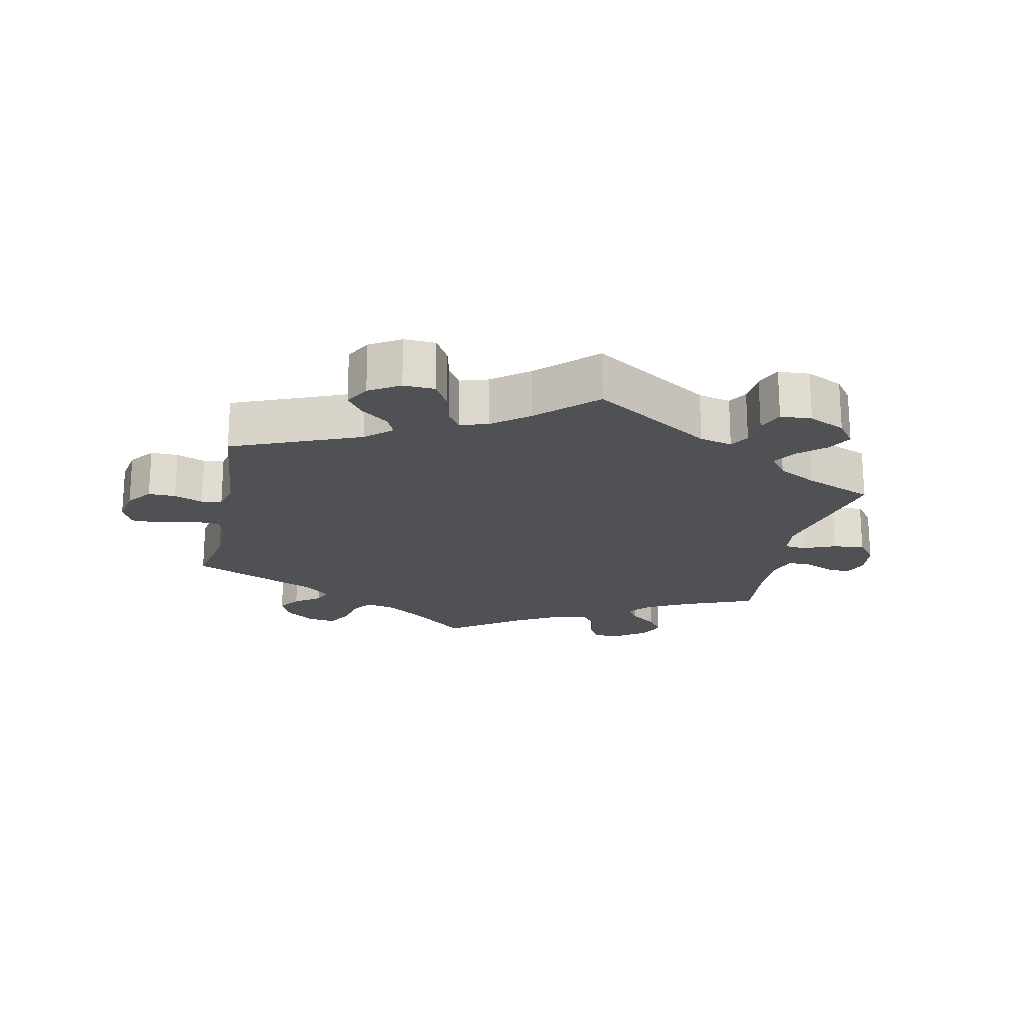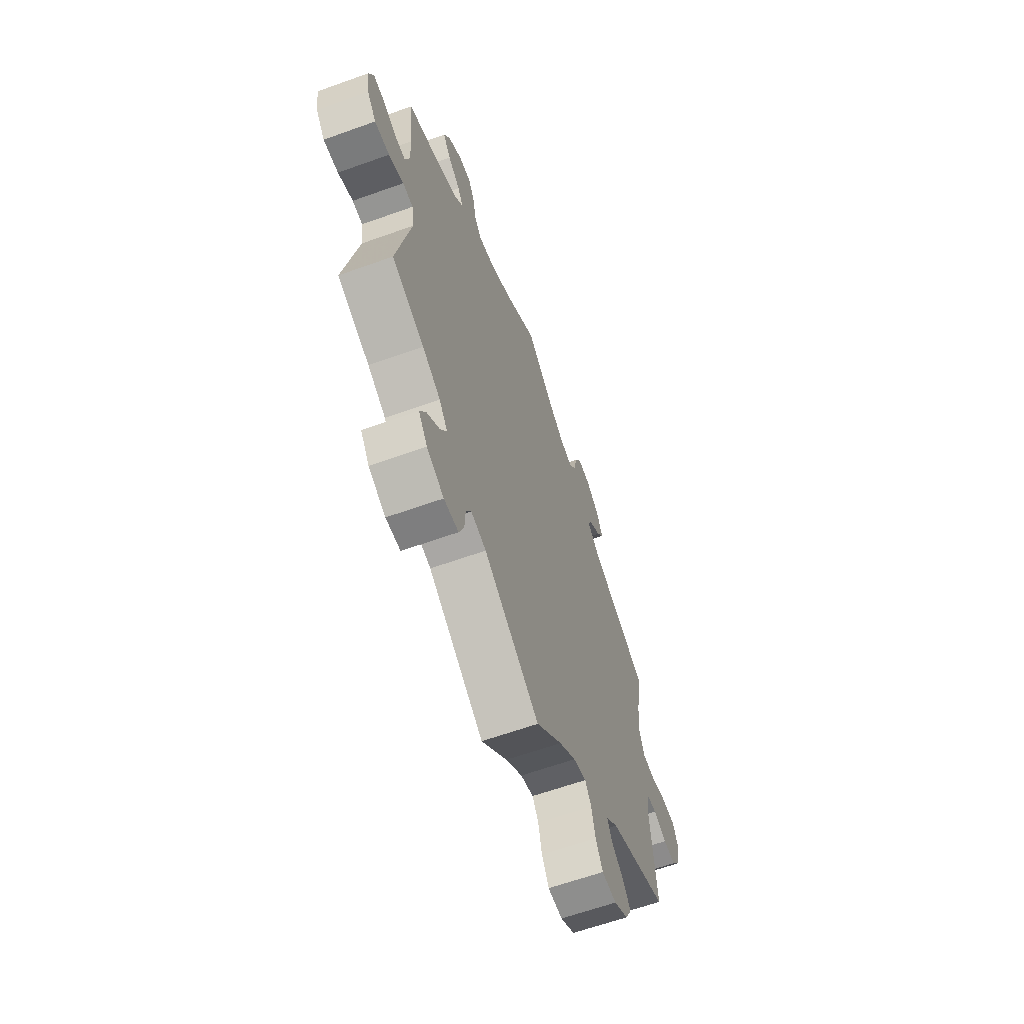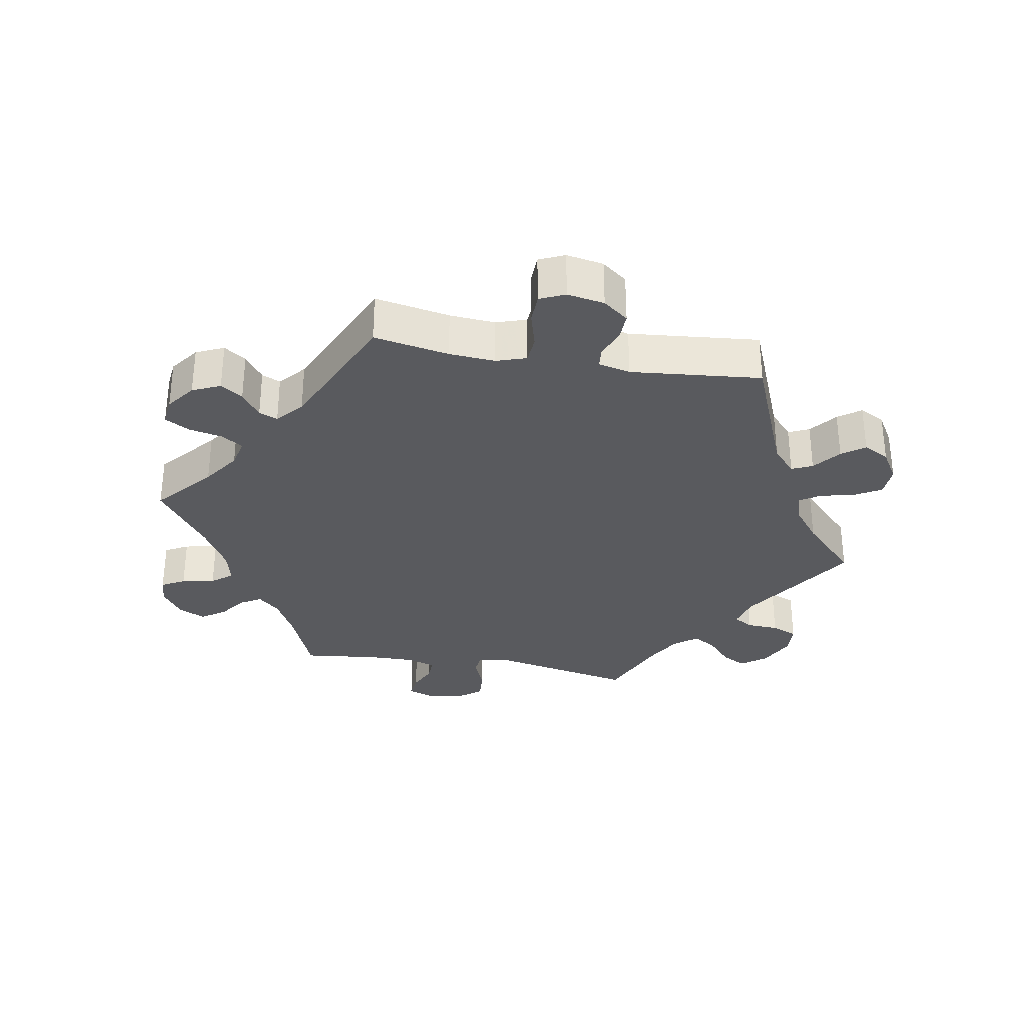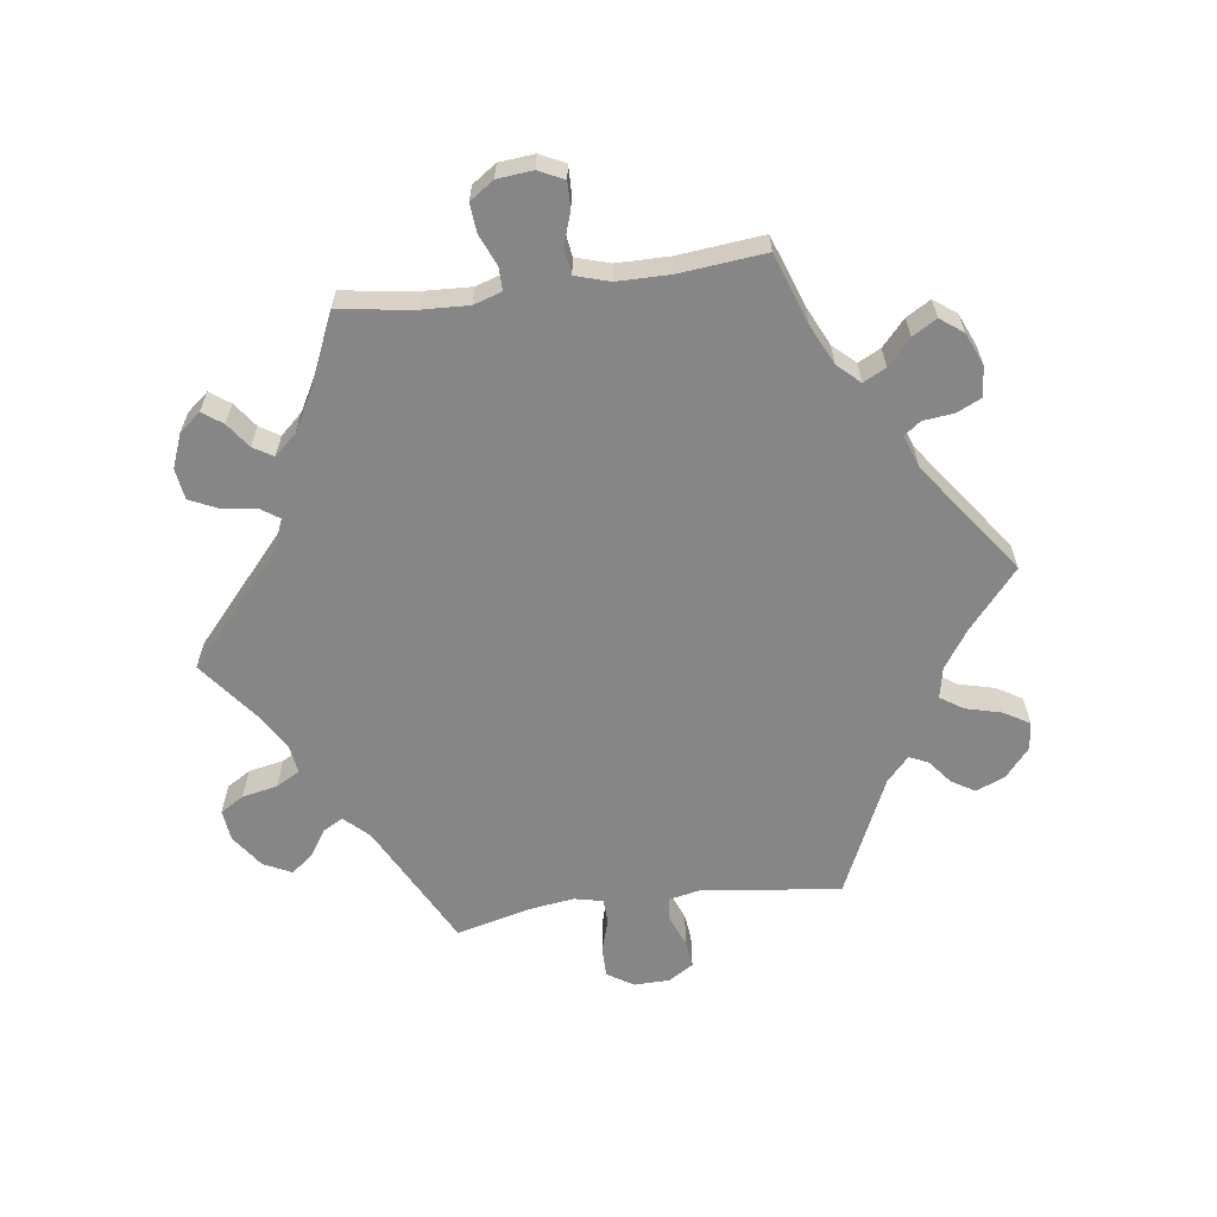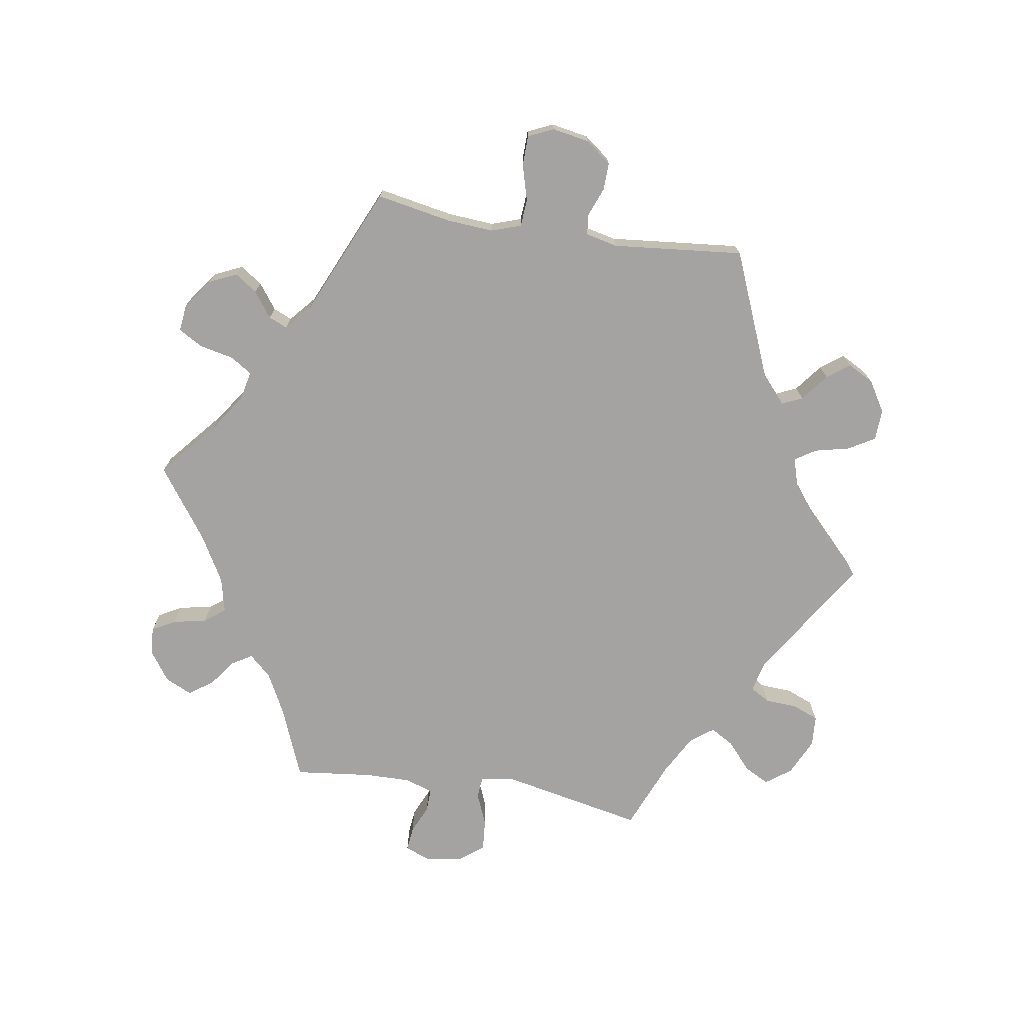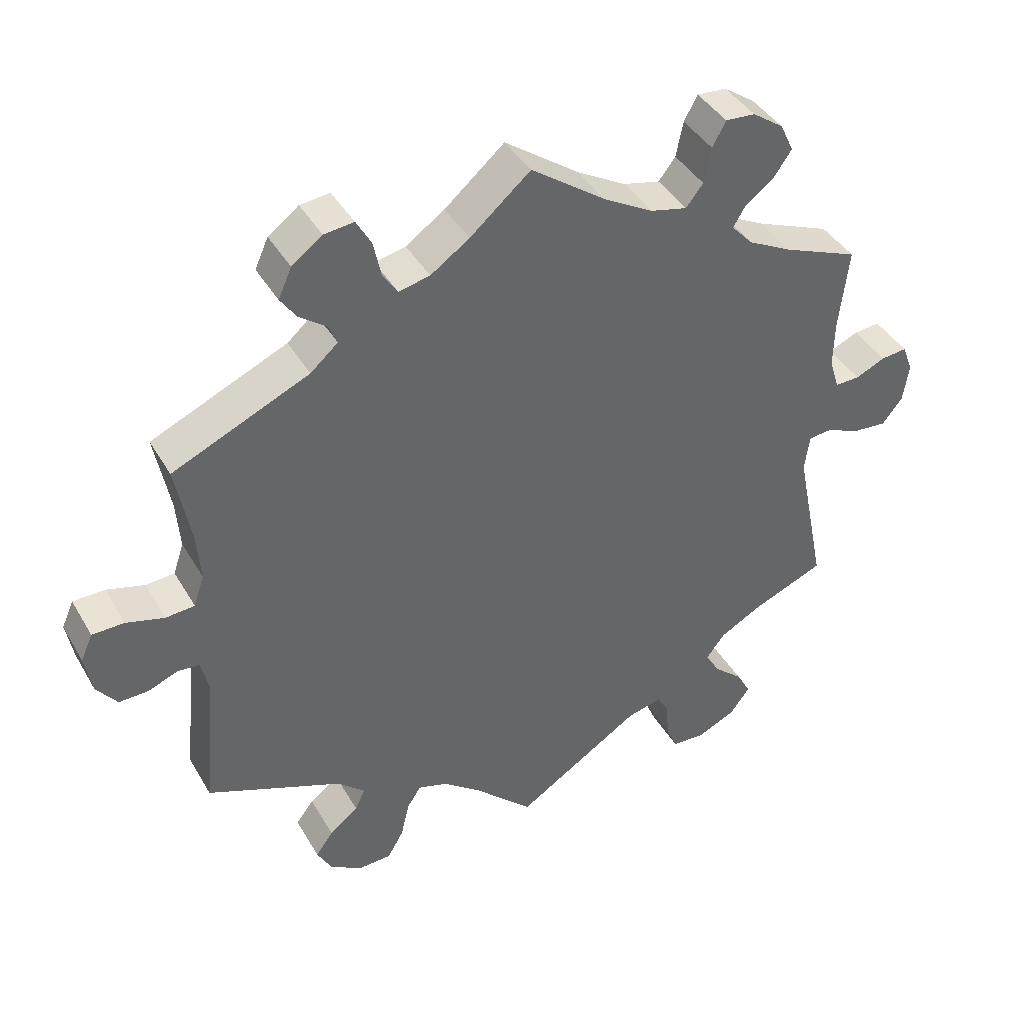
<metadata>
{"format":"obj","ext":"obj","renderer":"f3d","projection":"perspective","resolution":1024,"background":"white","views":[{"elev":-19.8,"azim":168.1,"up":"+Y"},{"elev":-62.7,"azim":-70.0,"up":"+Z"},{"elev":-31.6,"azim":80.0,"up":"+Y"},{"elev":-62.0,"azim":-22.2,"up":"+Y"},{"elev":-73.1,"azim":81.0,"up":"+Y"},{"elev":41.1,"azim":152.2,"up":"+Z"}]}
</metadata>
<code>
v -0.394 0.07 0.332
v -0.332 0.07 0.364
v -0.302 0.07 0.397
v -0.32 0.07 0.427
v -0.36 0.07 0.457
v -0.385 0.07 0.493
v -0.366 0.07 0.533
v -0.322 0.07 0.564
v -0.28 0.07 0.567
v -0.261 0.07 0.532
v -0.251 0.07 0.482
v -0.227 0.07 0.451
v -0.175 0.07 0.463
v -0.106 0.07 0.502
v 0 0.07 0.578
v 0.085 0.07 0.505
v 0.14 0.07 0.467
v 0.184 0.07 0.457
v 0.205 0.07 0.489
v 0.216 0.07 0.54
v 0.237 0.07 0.577
v 0.279 0.07 0.572
v 0.322 0.07 0.54
v 0.341 0.07 0.498
v 0.318 0.07 0.465
v 0.28 0.07 0.437
v 0.268 0.07 0.409
v 0.307 0.07 0.375
v 0.5 0.07 0.289
v 0.479 0.07 0.176
v 0.474 0.07 0.107
v 0.489 0.07 0.062
v 0.53 0.07 0.059
v 0.584 0.07 0.074
v 0.629 0.07 0.073
v 0.646 0.07 0.035
v 0.636 0.07 -0.021
v 0.607 0.07 -0.059
v 0.566 0.07 -0.058
v 0.523 0.07 -0.041
v 0.492 0.07 -0.044
v 0.481 0.07 -0.092
v 0.5 0.07 -0.289
v 0.308 0.07 -0.368
v 0.269 0.07 -0.403
v 0.283 0.07 -0.434
v 0.324 0.07 -0.466
v 0.349 0.07 -0.5
v 0.328 0.07 -0.539
v 0.282 0.07 -0.567
v 0.235 0.07 -0.565
v 0.212 0.07 -0.525
v 0.2 0.07 -0.473
v 0.18 0.07 -0.442
v 0.138 0.07 -0.455
v 0.084 0.07 -0.497
v 0 0.07 -0.578
v -0.179 0.07 -0.463
v -0.228 0.07 -0.451
v -0.245 0.07 -0.48
v -0.248 0.07 -0.529
v -0.264 0.07 -0.568
v -0.311 0.07 -0.571
v -0.366 0.07 -0.545
v -0.394 0.07 -0.507
v -0.374 0.07 -0.47
v -0.333 0.07 -0.434
v -0.312 0.07 -0.399
v -0.339 0.07 -0.364
v -0.397 0.07 -0.332
v -0.501 0.07 -0.289
v -0.457 0.07 -0.075
v -0.464 0.07 -0.023
v -0.497 0.07 -0.02
v -0.545 0.07 -0.04
v -0.593 0.07 -0.044
v -0.622 0.07 -0.007
v -0.63 0.07 0.047
v -0.615 0.07 0.086
v -0.578 0.07 0.082
v -0.536 0.07 0.063
v -0.501 0.07 0.062
v -0.487 0.07 0.105
v -0.488 0.07 0.173
v -0.501 0.07 0.289
v -0.394 0 0.332
v -0.332 0 0.364
v -0.302 0 0.397
v -0.32 0 0.427
v -0.36 0 0.457
v -0.385 0 0.493
v -0.366 0 0.533
v -0.322 0 0.564
v -0.28 0 0.567
v -0.261 0 0.532
v -0.251 0 0.482
v -0.227 0 0.451
v -0.175 0 0.463
v -0.106 0 0.502
v 0 0 0.578
v 0.085 0 0.505
v 0.14 0 0.467
v 0.184 0 0.457
v 0.205 0 0.489
v 0.216 0 0.54
v 0.237 0 0.577
v 0.279 0 0.572
v 0.322 0 0.54
v 0.341 0 0.498
v 0.318 0 0.465
v 0.28 0 0.437
v 0.268 0 0.409
v 0.307 0 0.375
v 0.5 0 0.289
v 0.479 0 0.176
v 0.474 0 0.107
v 0.489 0 0.062
v 0.53 0 0.059
v 0.584 0 0.074
v 0.629 0 0.073
v 0.646 0 0.035
v 0.636 0 -0.021
v 0.607 0 -0.059
v 0.566 0 -0.058
v 0.523 0 -0.041
v 0.492 0 -0.044
v 0.481 0 -0.092
v 0.5 0 -0.289
v 0.308 0 -0.368
v 0.269 0 -0.403
v 0.283 0 -0.434
v 0.324 0 -0.466
v 0.349 0 -0.5
v 0.328 0 -0.539
v 0.282 0 -0.567
v 0.235 0 -0.565
v 0.212 0 -0.525
v 0.2 0 -0.473
v 0.18 0 -0.442
v 0.138 0 -0.455
v 0.084 0 -0.497
v 0 0 -0.578
v -0.179 0 -0.463
v -0.228 0 -0.451
v -0.245 0 -0.48
v -0.248 0 -0.529
v -0.264 0 -0.568
v -0.311 0 -0.571
v -0.366 0 -0.545
v -0.394 0 -0.507
v -0.374 0 -0.47
v -0.333 0 -0.434
v -0.312 0 -0.399
v -0.339 0 -0.364
v -0.397 0 -0.332
v -0.501 0 -0.289
v -0.457 0 -0.075
v -0.464 0 -0.023
v -0.497 0 -0.02
v -0.545 0 -0.04
v -0.593 0 -0.044
v -0.622 0 -0.007
v -0.63 0 0.047
v -0.615 0 0.086
v -0.578 0 0.082
v -0.536 0 0.063
v -0.501 0 0.062
v -0.487 0 0.105
v -0.488 0 0.173
v -0.501 0 0.289
f 84 85 1
f 83 84 1 2
f 82 83 2 3
f 78 79 80 81
f 78 81 82
f 77 78 82
f 74 75 76 77
f 73 74 77 82
f 70 71 72
f 69 70 72 73
f 68 69 73
f 64 65 66 67
f 64 67 68
f 63 64 68
f 60 61 62 63
f 59 60 63 68
f 58 59 68 73
f 56 57 58 73
f 50 51 52 53
f 50 53 54
f 49 50 54
f 46 47 48 49
f 45 46 49 54
f 44 45 54 55
f 42 43 44
f 41 42 44 55
f 37 38 39 40
f 37 40 41
f 36 37 41
f 33 34 35 36
f 32 33 36 41
f 31 32 41 55
f 28 29 30
f 27 28 30 31
f 23 24 25 26
f 23 26 27
f 22 23 27
f 19 20 21 22
f 18 19 22 27
f 17 18 27 31
f 14 15 16
f 13 14 16 17
f 12 13 17 31
f 8 9 10 11
f 8 11 12
f 7 8 12
f 4 5 6 7
f 3 4 7 12
f 55 56 73 82
f 31 55 82
f 3 12 31 82
f 86 170 169
f 87 86 169 168
f 88 87 168 167
f 166 165 164 163
f 167 166 163
f 167 163 162
f 162 161 160 159
f 167 162 159 158
f 157 156 155
f 158 157 155 154
f 158 154 153
f 152 151 150 149
f 153 152 149
f 153 149 148
f 148 147 146 145
f 153 148 145 144
f 158 153 144 143
f 158 143 142 141
f 138 137 136 135
f 139 138 135
f 139 135 134
f 134 133 132 131
f 139 134 131 130
f 140 139 130 129
f 129 128 127
f 140 129 127 126
f 125 124 123 122
f 126 125 122
f 126 122 121
f 121 120 119 118
f 126 121 118 117
f 140 126 117 116
f 115 114 113
f 116 115 113 112
f 111 110 109 108
f 112 111 108
f 112 108 107
f 107 106 105 104
f 112 107 104 103
f 116 112 103 102
f 101 100 99
f 102 101 99 98
f 116 102 98 97
f 96 95 94 93
f 97 96 93
f 97 93 92
f 92 91 90 89
f 97 92 89 88
f 167 158 141 140
f 167 140 116
f 167 116 97 88
f 1 86 87 2
f 2 87 88 3
f 3 88 89 4
f 4 89 90 5
f 5 90 91 6
f 6 91 92 7
f 7 92 93 8
f 8 93 94 9
f 9 94 95 10
f 10 95 96 11
f 11 96 97 12
f 12 97 98 13
f 13 98 99 14
f 14 99 100 15
f 15 100 101 16
f 16 101 102 17
f 17 102 103 18
f 18 103 104 19
f 19 104 105 20
f 20 105 106 21
f 21 106 107 22
f 22 107 108 23
f 23 108 109 24
f 24 109 110 25
f 25 110 111 26
f 26 111 112 27
f 27 112 113 28
f 28 113 114 29
f 29 114 115 30
f 30 115 116 31
f 31 116 117 32
f 32 117 118 33
f 33 118 119 34
f 34 119 120 35
f 35 120 121 36
f 36 121 122 37
f 37 122 123 38
f 38 123 124 39
f 39 124 125 40
f 40 125 126 41
f 41 126 127 42
f 42 127 128 43
f 43 128 129 44
f 44 129 130 45
f 45 130 131 46
f 46 131 132 47
f 47 132 133 48
f 48 133 134 49
f 49 134 135 50
f 50 135 136 51
f 51 136 137 52
f 52 137 138 53
f 53 138 139 54
f 54 139 140 55
f 55 140 141 56
f 56 141 142 57
f 57 142 143 58
f 58 143 144 59
f 59 144 145 60
f 60 145 146 61
f 61 146 147 62
f 62 147 148 63
f 63 148 149 64
f 64 149 150 65
f 65 150 151 66
f 66 151 152 67
f 67 152 153 68
f 68 153 154 69
f 69 154 155 70
f 70 155 156 71
f 71 156 157 72
f 72 157 158 73
f 73 158 159 74
f 74 159 160 75
f 75 160 161 76
f 76 161 162 77
f 77 162 163 78
f 78 163 164 79
f 79 164 165 80
f 80 165 166 81
f 81 166 167 82
f 82 167 168 83
f 83 168 169 84
f 84 169 170 85
f 85 170 86 1

</code>
